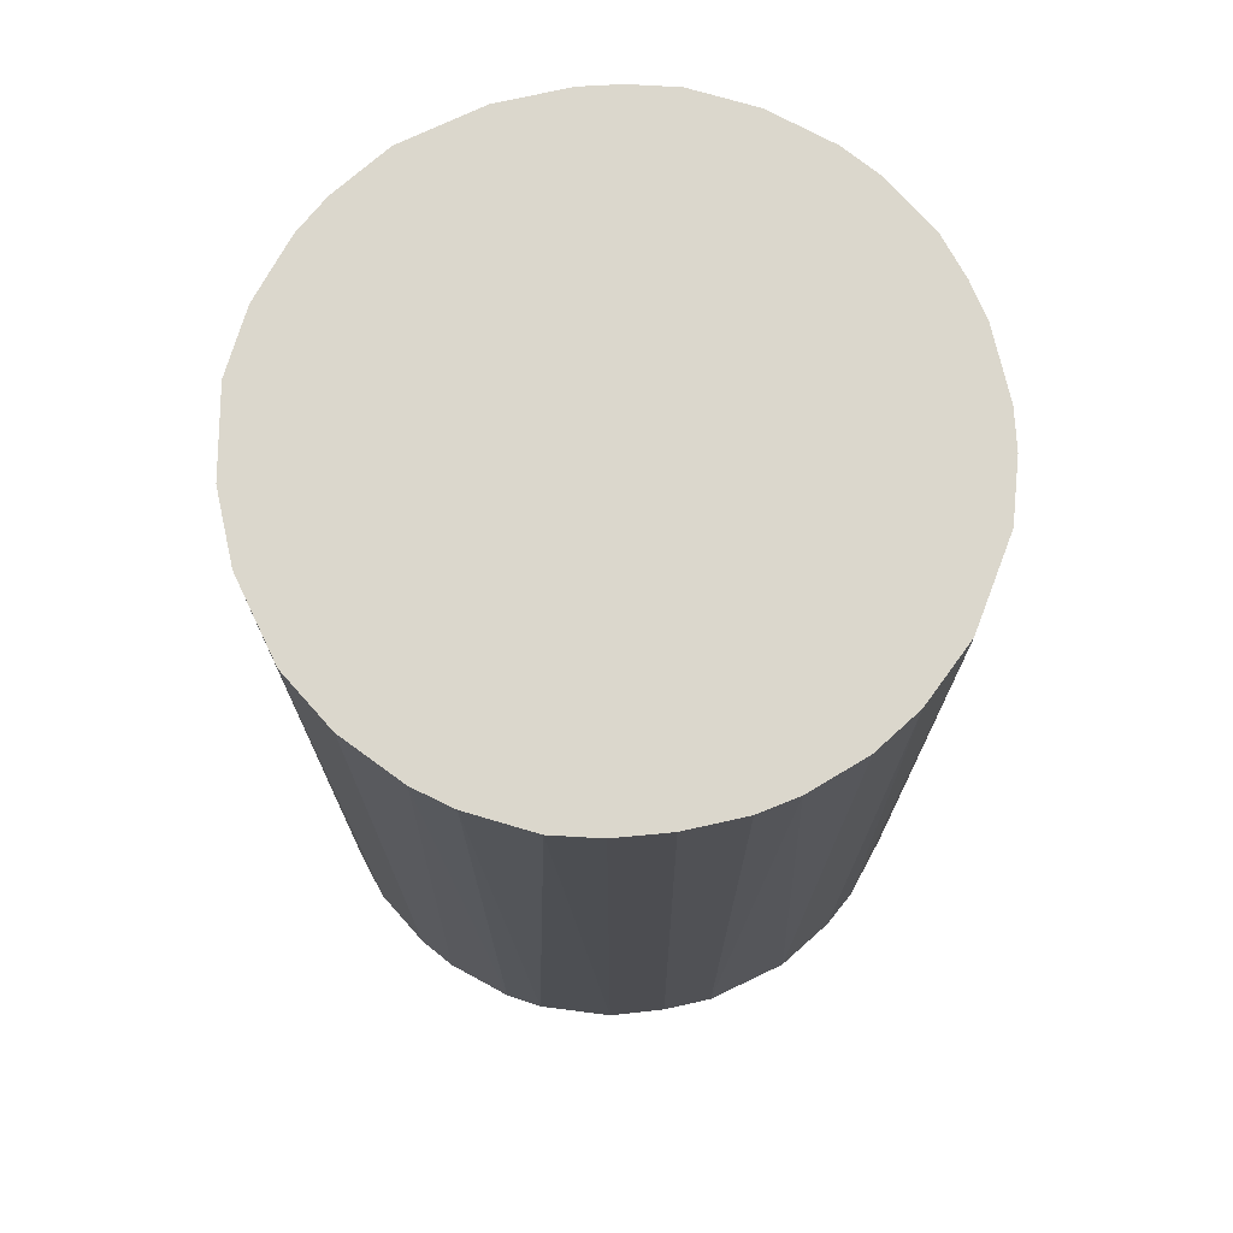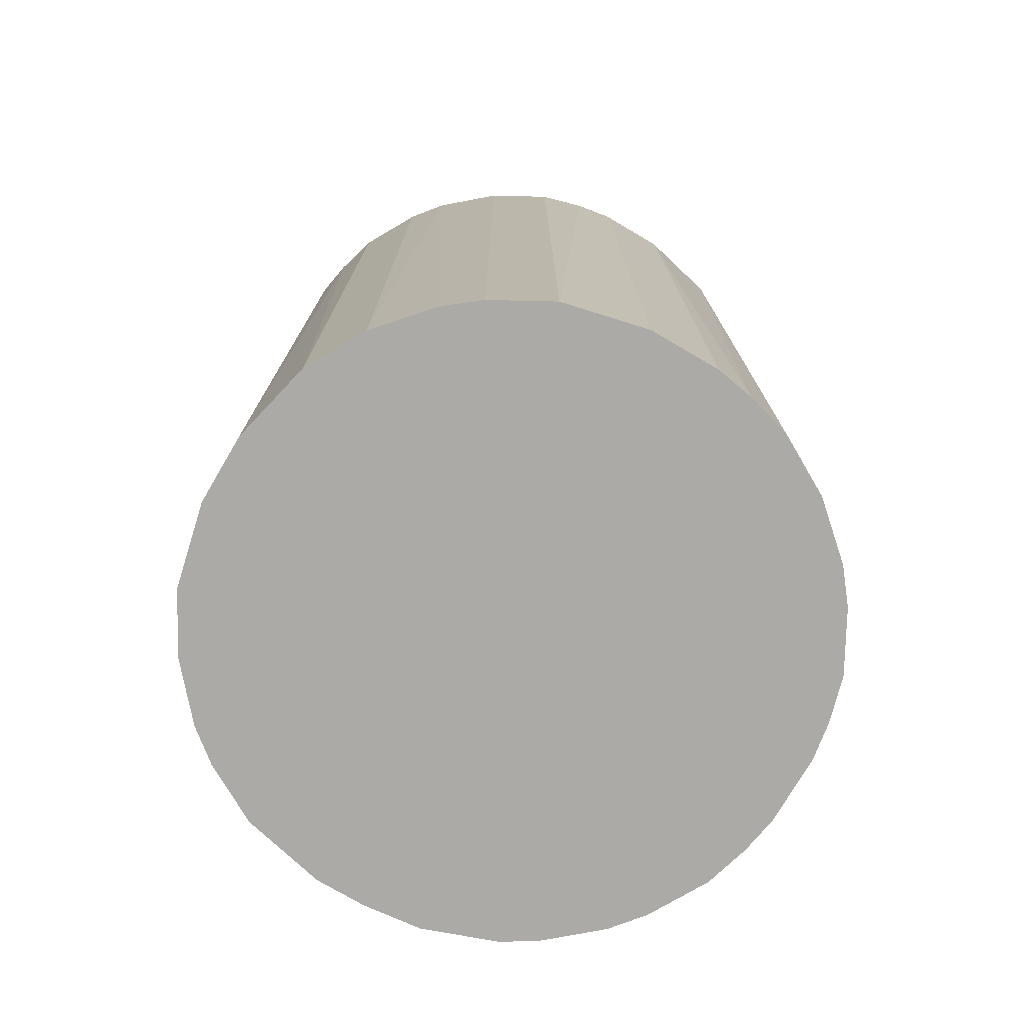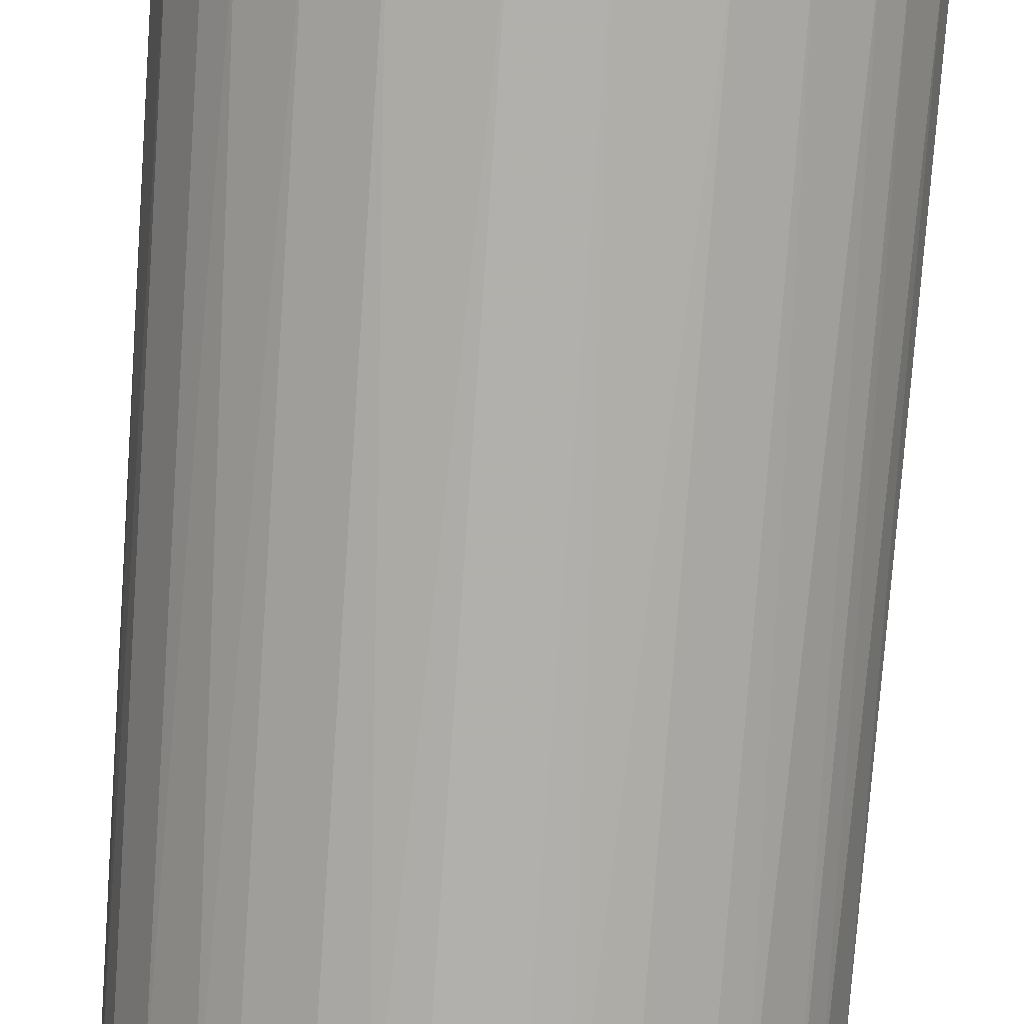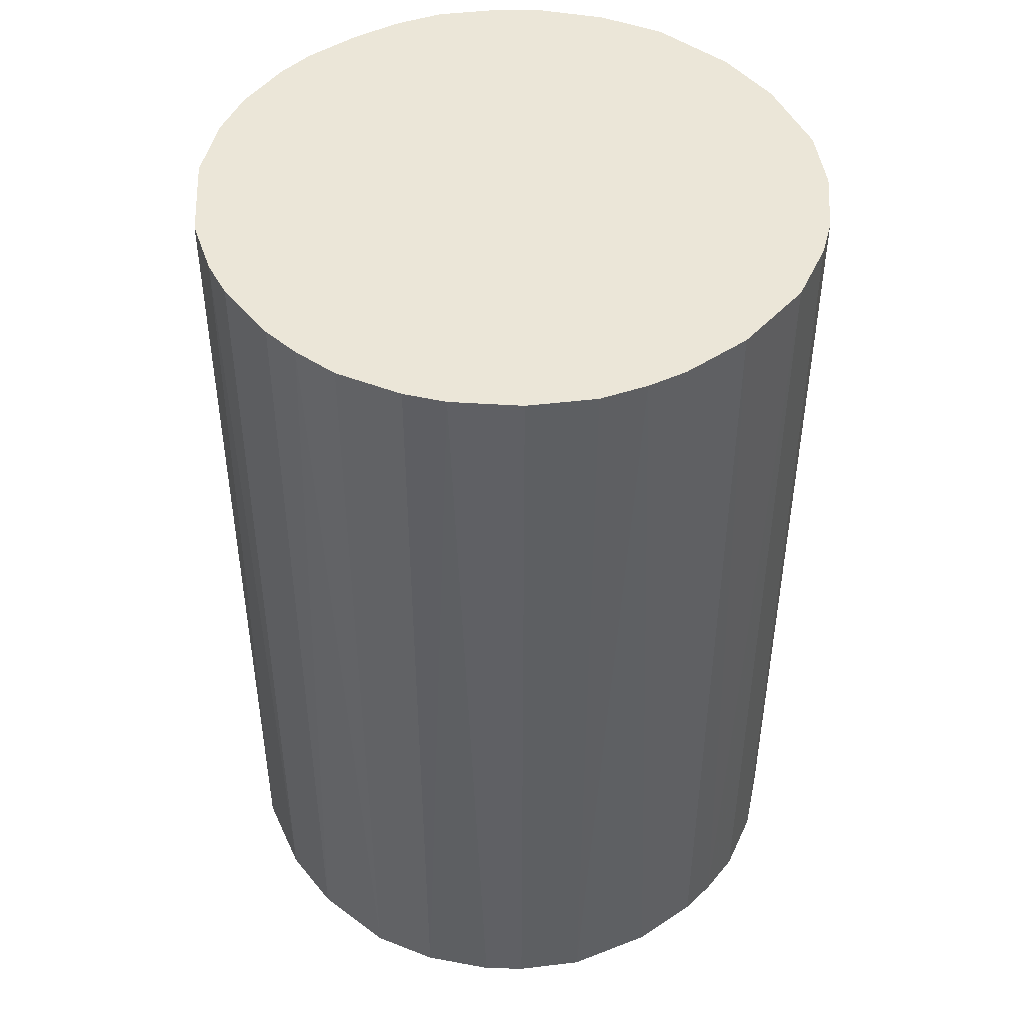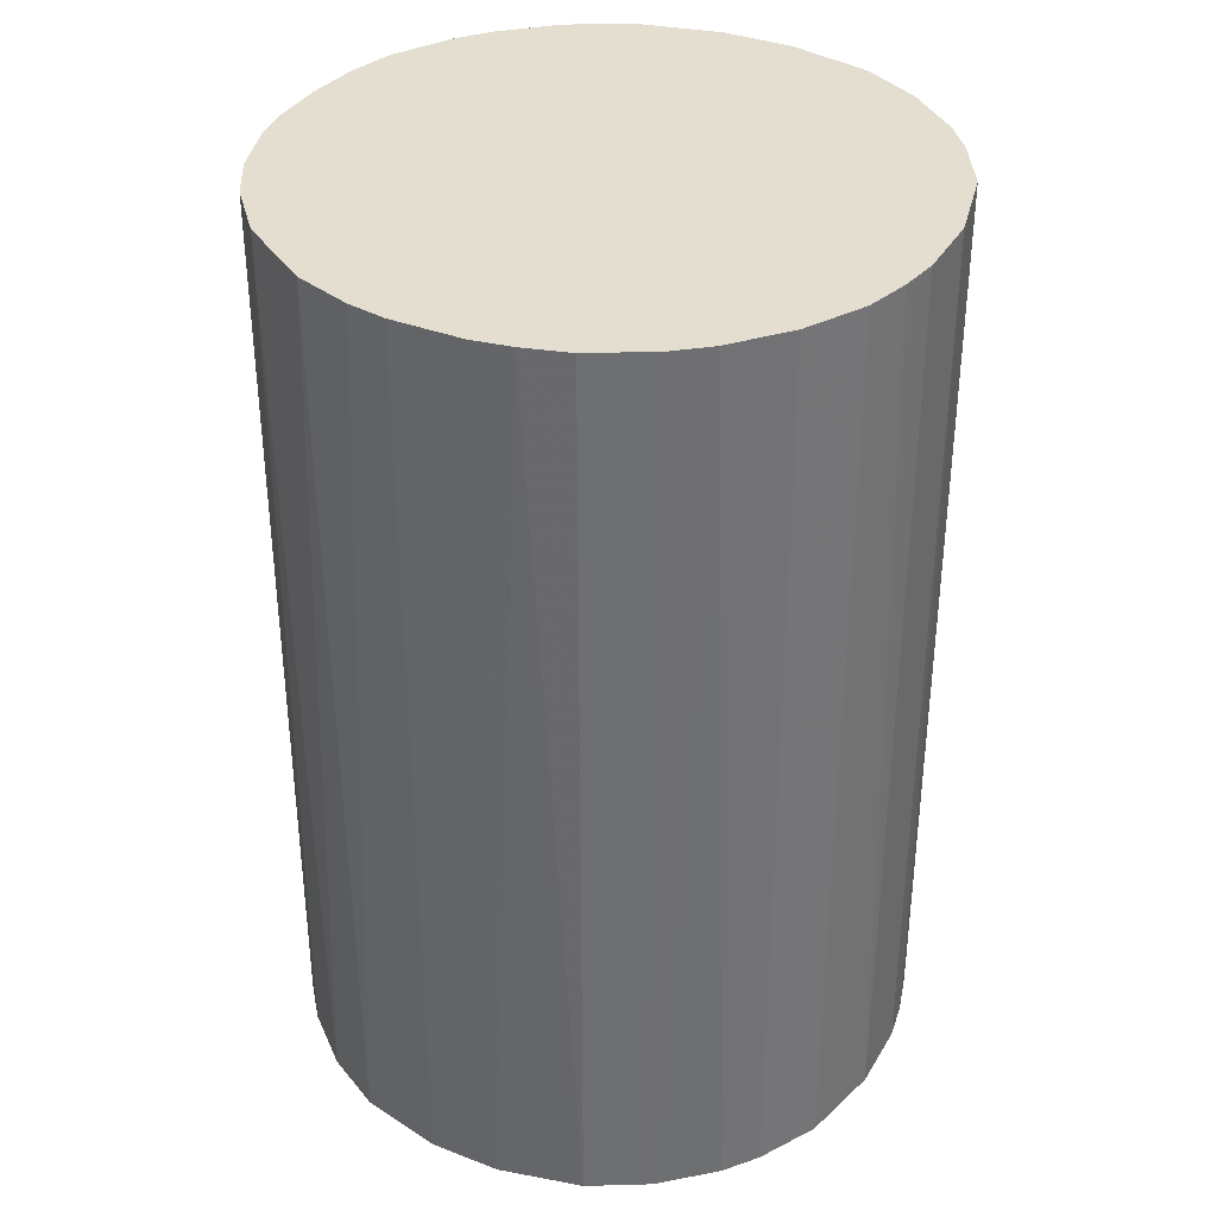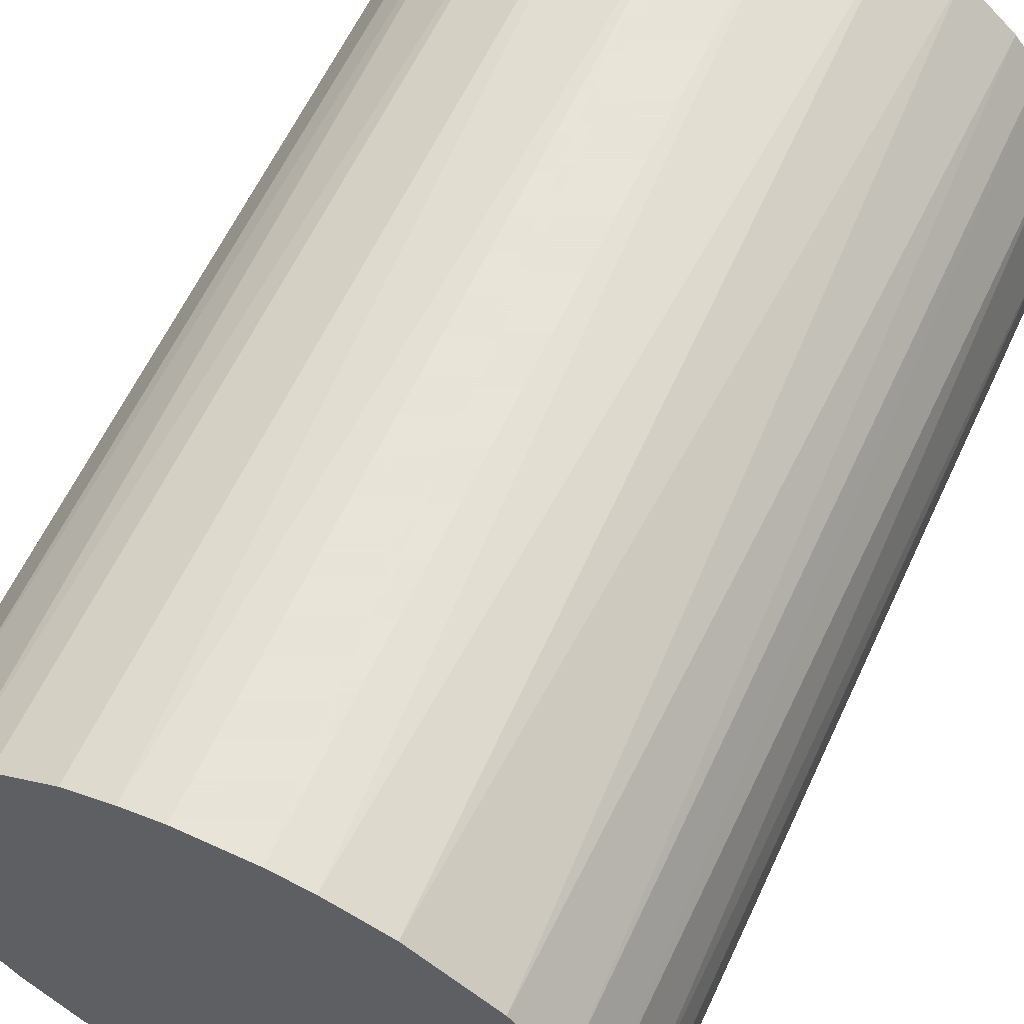
<metadata>
{"format":"obj","ext":"obj","renderer":"f3d","projection":"perspective","resolution":1024,"background":"white","views":[{"elev":73.2,"azim":77.4,"up":"+Z"},{"elev":-75.9,"azim":-120.4,"up":"+Z"},{"elev":-78.6,"azim":-4.1,"up":"+Y"},{"elev":46.2,"azim":-126.9,"up":"+Z"},{"elev":35.7,"azim":-153.0,"up":"+Z"},{"elev":61.4,"azim":25.0,"up":"+Y"}]}
</metadata>
<code>
o convex_0
v -0.03074 -0.003542 -0.04598
v 0.03078 -0.002247 0.04598
v 0.03077 0.003576 0.04598
v 0.03078 -0.001597 -0.04598
v -0.003542 0.03078 -0.04598
v -0.02556 0.01782 0.04598
v -0.003542 -0.03074 0.04598
v 0.01199 -0.0288 -0.04598
v 0.01329 0.02817 0.04598
v -0.0288 -0.01196 0.04598
v -0.01779 -0.02556 -0.04598
v 0.023 0.02106 -0.04598
v 0.023 -0.02102 0.04598
v -0.02556 0.01782 -0.04598
v -0.01196 0.02883 0.04598
v 0.02754 -0.01455 -0.04598
v -0.03074 0.003576 0.04598
v -0.01779 -0.02556 0.04598
v 0.02818 0.01329 0.04598
v -0.007426 -0.03009 -0.04598
v 0.01199 -0.0288 0.04598
v 0.01199 0.02882 -0.04598
v -0.01779 0.02559 -0.04598
v -0.02556 -0.01778 -0.04598
v 0.003576 0.03078 0.04598
v 0.02883 0.01199 -0.04598
v -0.0288 0.01199 -0.04598
v 0.02883 -0.01196 0.04598
v 0.02106 -0.02297 -0.04598
v 0.02106 0.023 0.04598
v 0.003576 -0.03074 -0.04598
v -0.02103 0.023 0.04598
v -0.02297 -0.02102 0.04598
v -0.01196 -0.0288 0.04598
v -0.0288 0.01199 0.04598
v -0.0288 -0.01196 -0.04598
v -0.01196 0.02883 -0.04598
v 0.03012 -0.007426 -0.04598
v 0.01782 0.02559 -0.04598
v 0.01782 -0.02556 0.04598
v 0.003576 0.03078 -0.04598
v 0.003576 -0.03074 0.04598
v -0.003542 0.03078 0.04598
v -0.03074 -0.003542 0.04598
v -0.03074 0.003576 -0.04598
v 0.02559 0.01782 0.04598
v 0.03077 0.003576 -0.04598
v -0.01196 -0.0288 -0.04598
v -0.02103 -0.02297 -0.04598
v -0.02297 0.02106 -0.04598
v 0.03012 0.00746 0.04598
v 0.02559 -0.01778 -0.04598
v 0.00746 0.03012 0.04598
v 0.02559 -0.01778 0.04598
v 0.02559 0.01782 -0.04598
v -0.003542 -0.03074 -0.04598
v -0.01779 0.02559 0.04598
v 0.01782 -0.02556 -0.04598
v -0.02556 -0.01778 0.04598
v -0.03009 0.00746 0.04598
v -0.03009 -0.007426 -0.04598
v 0.00746 -0.03009 -0.04598
v -0.007426 0.03012 0.04598
v 0.03012 -0.007426 0.04598
f 28 38 64
f 3 2 4
f 4 1 5
f 2 3 6
f 2 6 7
f 1 4 8
f 6 3 9
f 7 6 10
f 1 8 11
f 4 5 12
f 2 7 13
f 5 1 14
f 6 9 15
f 8 4 16
f 10 6 17
f 7 10 18
f 9 3 19
f 11 8 20
f 13 7 21
f 12 5 22
f 5 14 23
f 1 11 24
f 15 9 25
f 4 12 26
f 14 1 27
f 6 14 27
f 2 13 28
f 8 16 29
f 9 19 30
f 20 8 31
f 6 15 32
f 18 10 33
f 7 18 34
f 18 11 34
f 20 7 34
f 17 6 35
f 6 27 35
f 1 24 36
f 24 10 36
f 5 23 37
f 23 15 37
f 4 2 38
f 16 4 38
f 28 16 38
f 22 9 39
f 12 22 39
f 9 30 39
f 30 12 39
f 21 8 40
f 13 21 40
f 29 13 40
f 22 5 41
f 5 25 41
f 21 7 42
f 7 31 42
f 25 5 43
f 15 25 43
f 17 1 44
f 10 17 44
f 1 17 45
f 27 1 45
f 30 19 46
f 12 30 46
f 3 4 47
f 4 26 47
f 11 20 48
f 34 11 48
f 20 34 48
f 11 18 49
f 24 11 49
f 18 33 49
f 33 24 49
f 14 6 50
f 23 14 50
f 6 32 50
f 32 23 50
f 19 3 51
f 26 19 51
f 3 47 51
f 47 26 51
f 29 16 52
f 13 29 52
f 9 22 53
f 25 9 53
f 22 41 53
f 41 25 53
f 28 13 54
f 16 28 54
f 13 52 54
f 52 16 54
f 26 12 55
f 19 26 55
f 12 46 55
f 46 19 55
f 7 20 56
f 31 7 56
f 20 31 56
f 15 23 57
f 32 15 57
f 23 32 57
f 8 29 58
f 40 8 58
f 29 40 58
f 10 24 59
f 33 10 59
f 24 33 59
f 17 35 60
f 35 27 60
f 45 17 60
f 27 45 60
f 1 36 61
f 36 10 61
f 44 1 61
f 10 44 61
f 8 21 62
f 31 8 62
f 21 42 62
f 42 31 62
f 5 37 63
f 37 15 63
f 43 5 63
f 15 43 63
f 2 28 64
f 38 2 64

</code>
